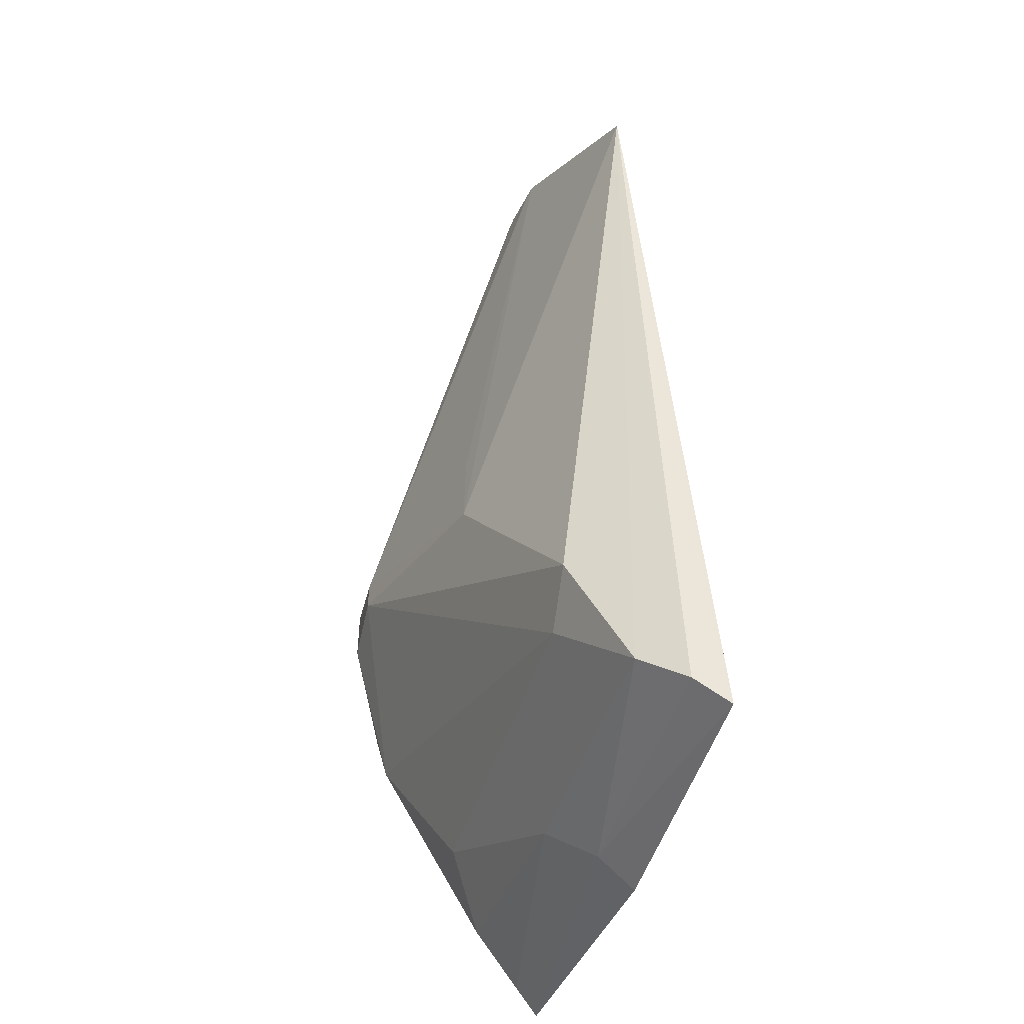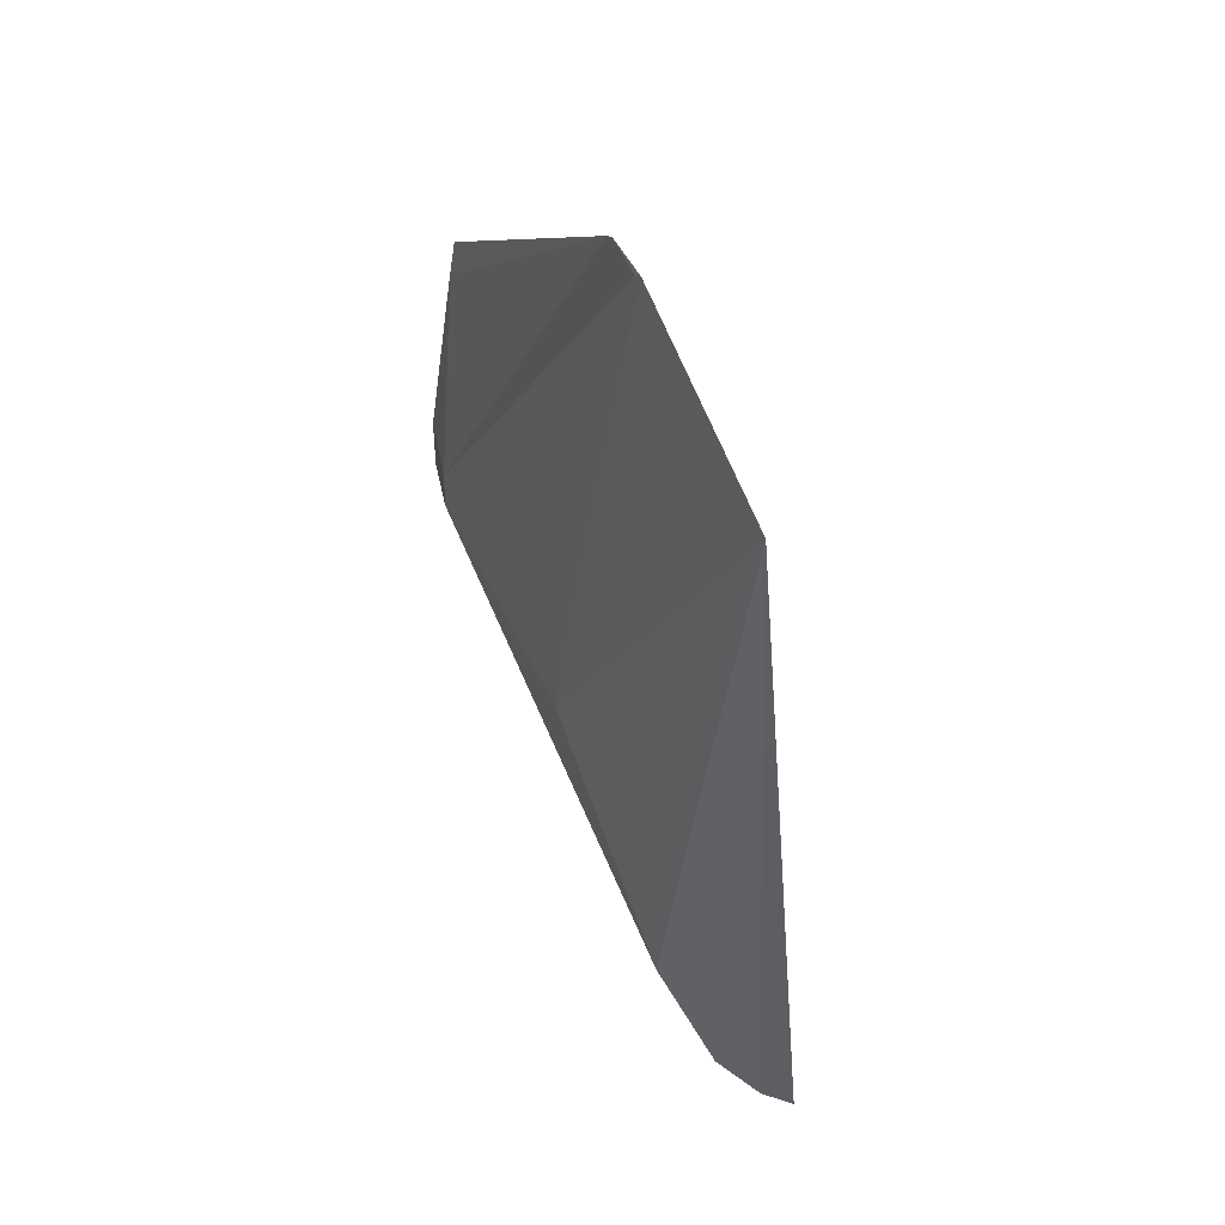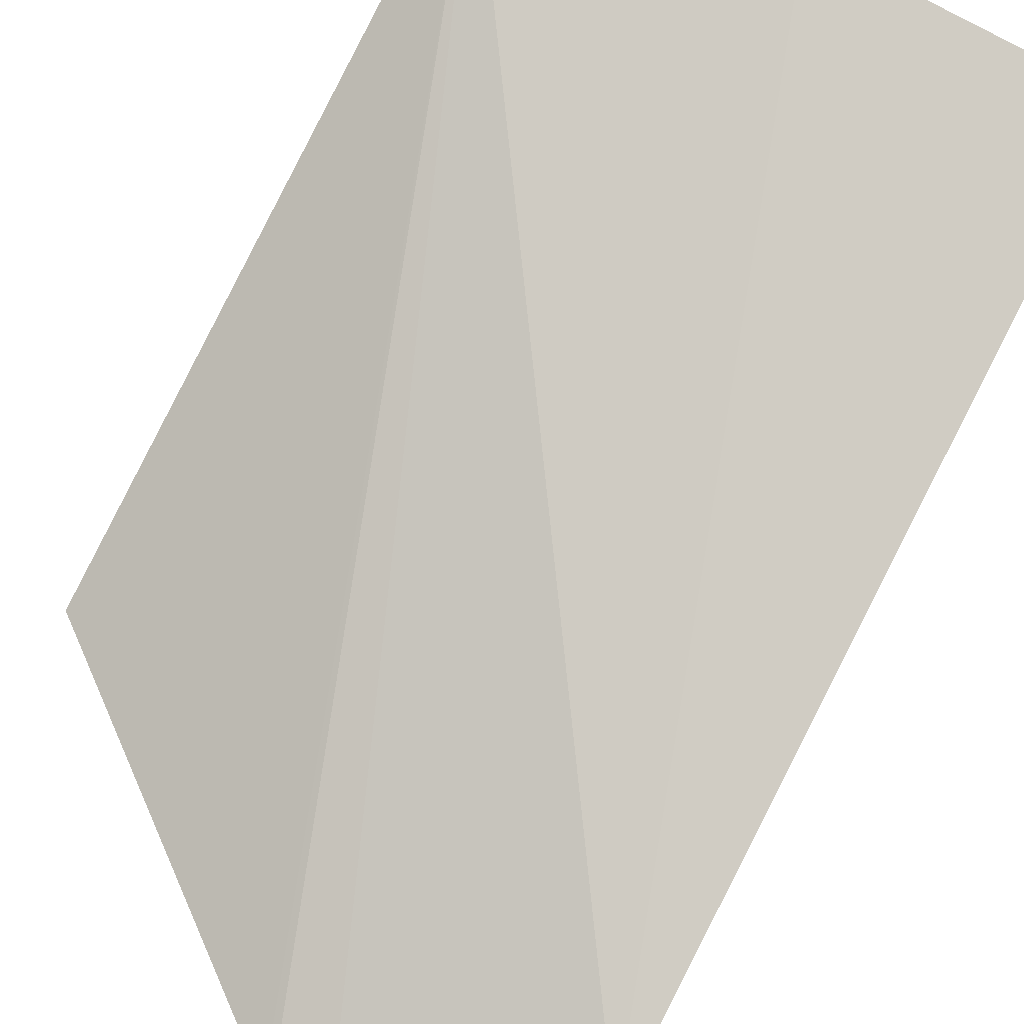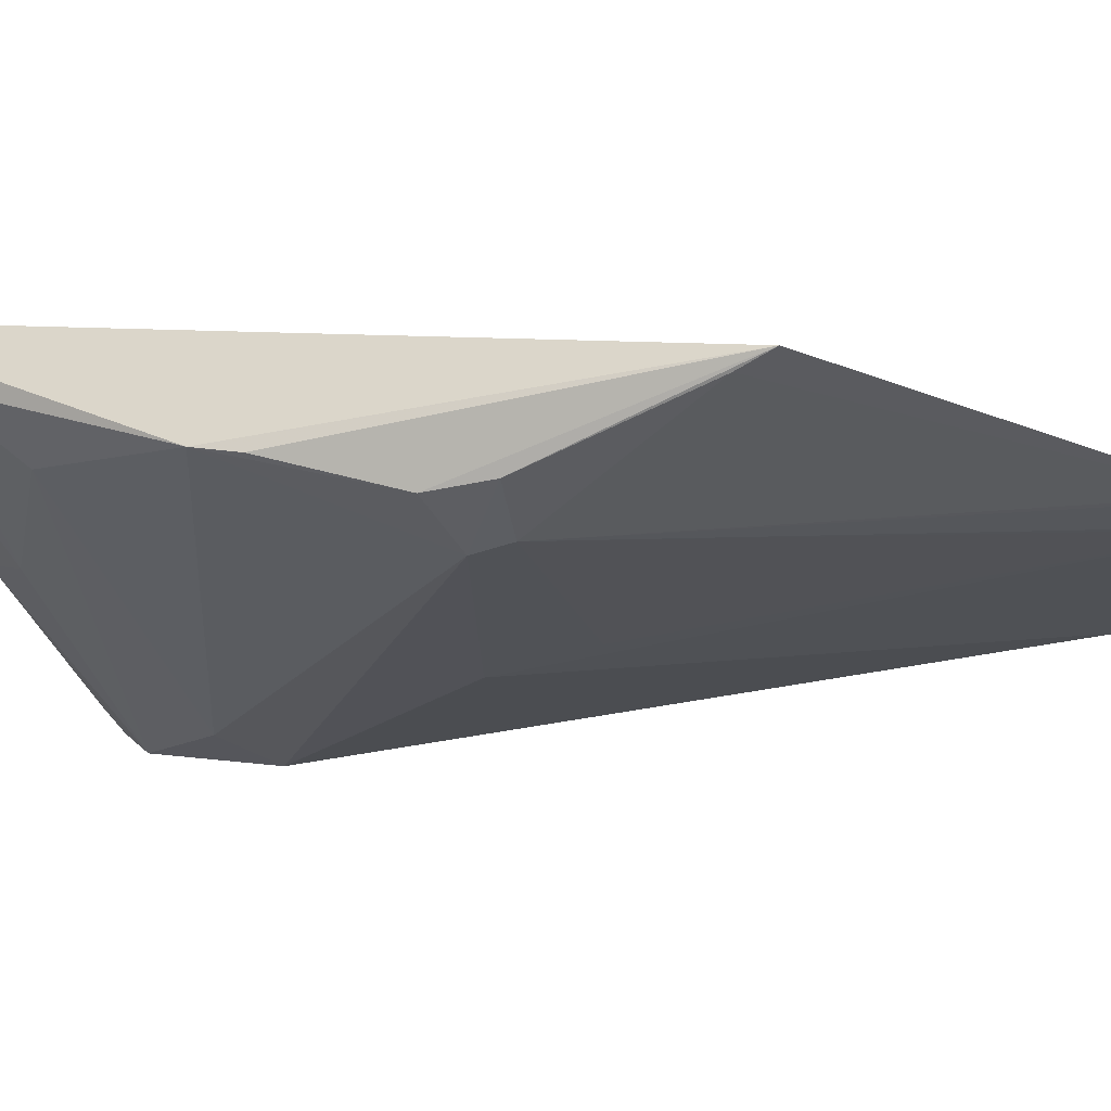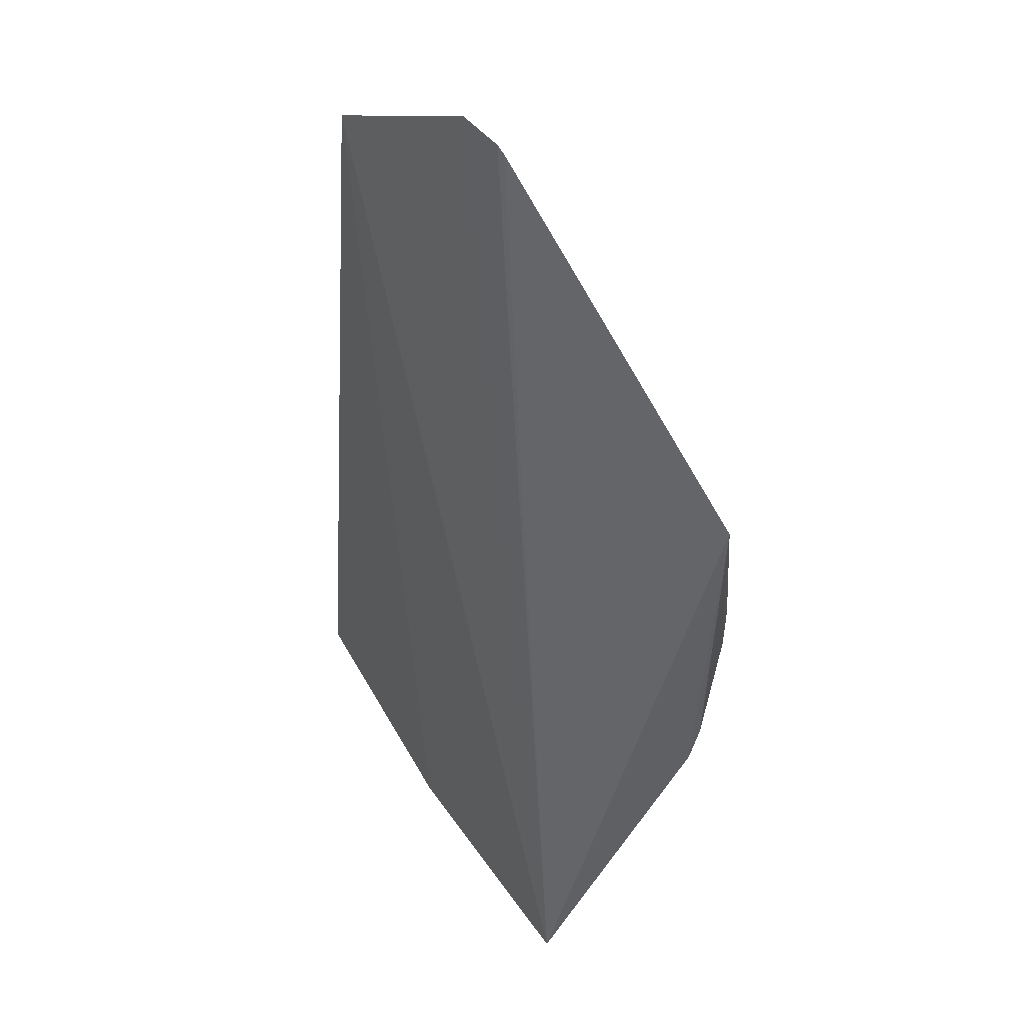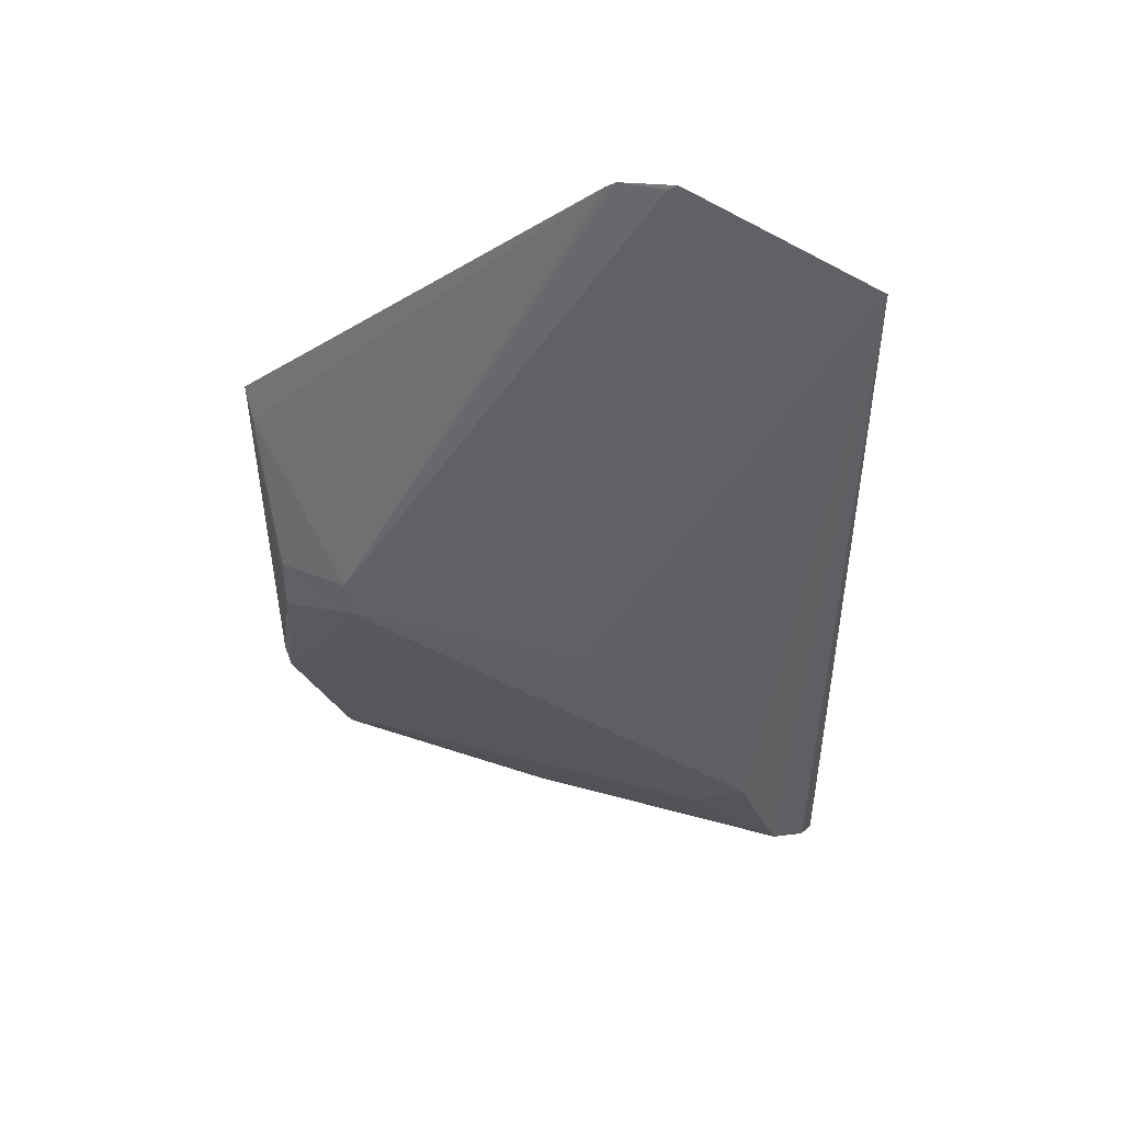
<metadata>
{"format":"obj","ext":"obj","renderer":"f3d","projection":"perspective","resolution":1024,"background":"white","views":[{"elev":-46.7,"azim":74.6,"up":"+Z"},{"elev":47.4,"azim":76.3,"up":"+Z"},{"elev":78.6,"azim":28.4,"up":"+Y"},{"elev":-35.4,"azim":-73.6,"up":"+Y"},{"elev":50.9,"azim":-118.3,"up":"+Z"},{"elev":45.0,"azim":16.8,"up":"+Z"}]}
</metadata>
<code>
v -0.0544 -0.1288 -0.2058
v -0.007016 -0.09362 -0.4671
v -0.1565 -0.099 -0.4598
v -0.06605 -0.1306 -0.2047
v -0.13 -0.1606 -0.3379
v -0.002416 -0.1144 -0.2351
v -0.1311 -0.1603 -0.3282
v -0.0383 -0.1278 -0.4246
v -0.05199 -0.128 -0.2045
v -0.08176 -0.09393 -0.4677
v -0.1583 -0.1494 -0.2739
v -0.1376 -0.129 -0.422
v -0.06849 -0.145 -0.3543
v -0.02402 -0.1291 -0.4139
v -0.01538 -0.1143 -0.4503
v -0.1561 -0.1515 -0.2826
v -0.06853 -0.1312 -0.206
v -0.1569 -0.1465 -0.3817
v -0.0715 -0.1439 -0.3289
v -0.07978 -0.1042 -0.4604
v -0.008282 -0.1031 -0.4598
v -0.1489 -0.1597 -0.341
v -0.1531 -0.1176 -0.4372
v -0.1489 -0.1596 -0.3258
v -0.1564 -0.1498 -0.3707
v -0.09086 -0.1153 -0.447
v -0.1545 -0.1054 -0.4527
f 7 1 4
f 9 6 3
f 9 3 4
f 9 4 1
f 9 1 7
f 10 6 2
f 10 3 6
f 13 6 9
f 13 7 5
f 14 6 13
f 14 13 5
f 14 5 8
f 15 8 12
f 15 14 8
f 15 6 14
f 17 4 3
f 17 3 11
f 17 11 16
f 17 16 7
f 17 7 4
f 18 12 8
f 18 8 5
f 18 11 3
f 19 13 9
f 19 9 7
f 19 7 13
f 20 10 2
f 20 3 10
f 21 2 6
f 21 6 15
f 21 20 2
f 21 15 20
f 22 18 5
f 23 18 3
f 23 12 18
f 24 22 5
f 24 5 7
f 24 7 16
f 24 16 11
f 24 11 22
f 25 22 11
f 25 11 18
f 25 18 22
f 26 20 15
f 26 15 12
f 26 12 23
f 27 26 23
f 27 23 3
f 27 3 20
f 27 20 26

</code>
